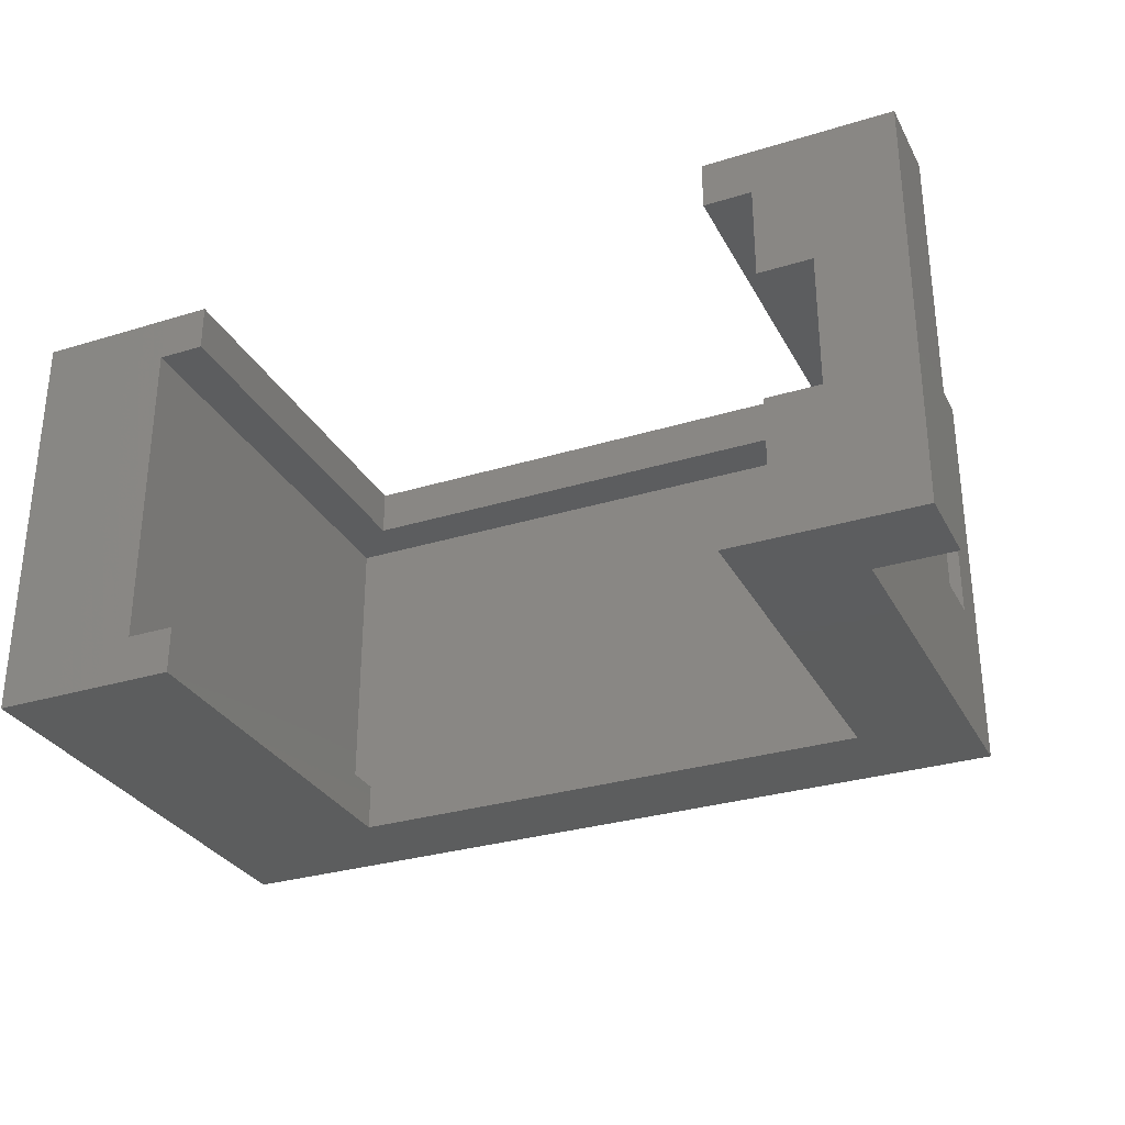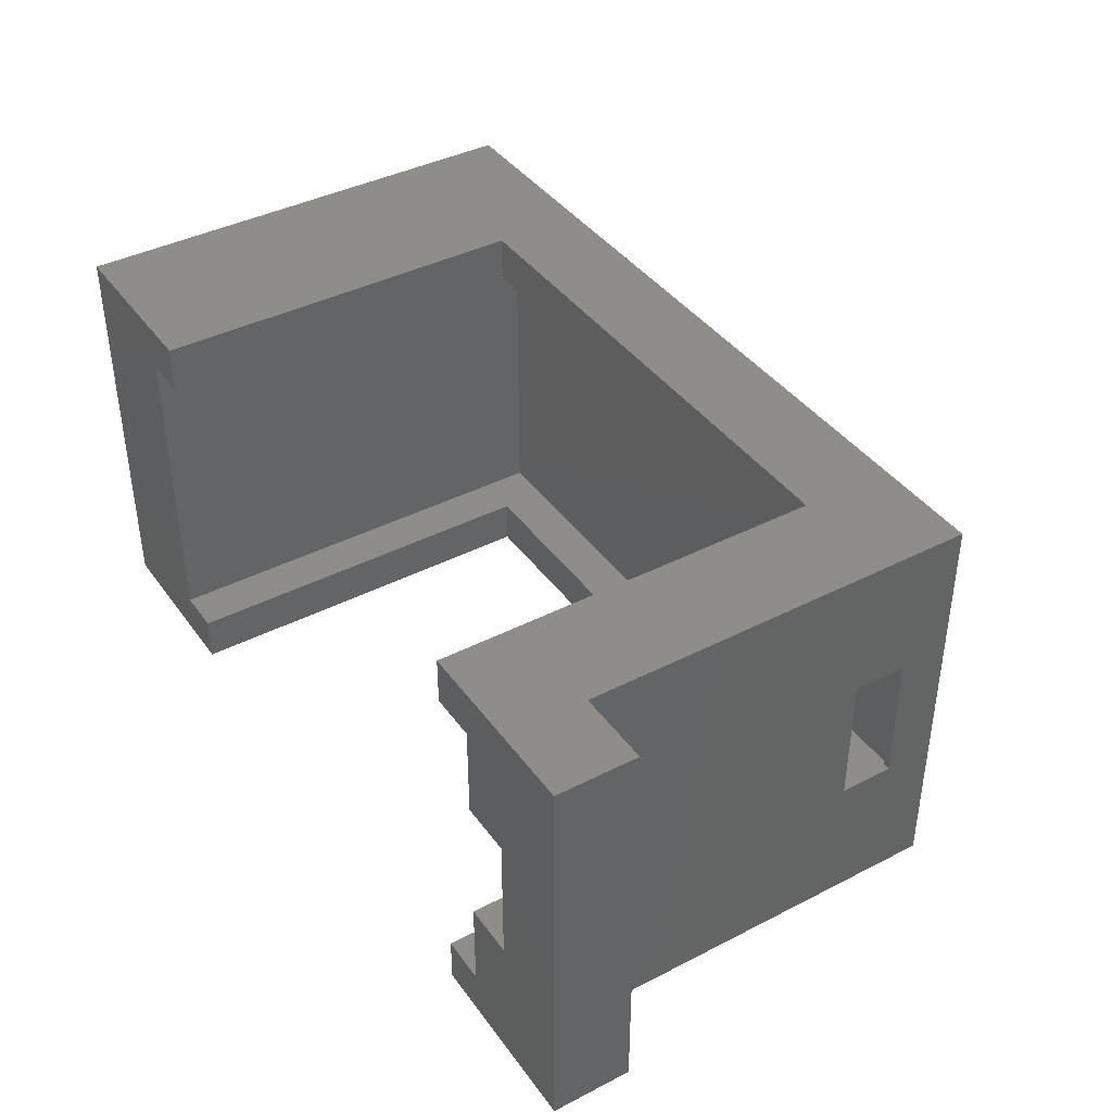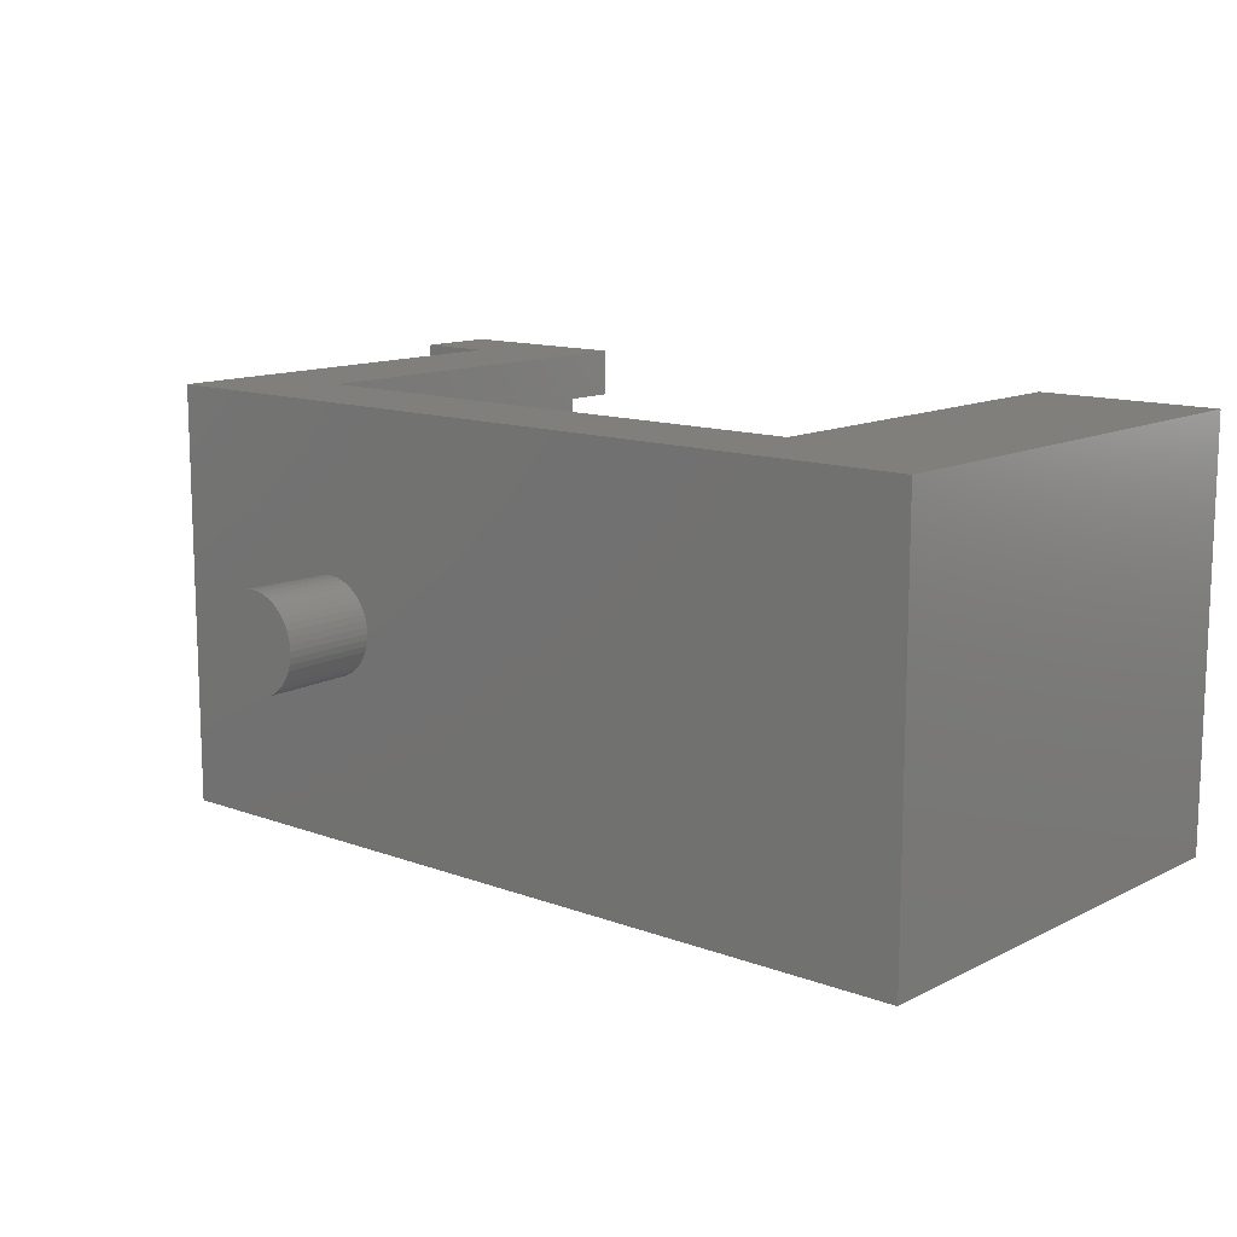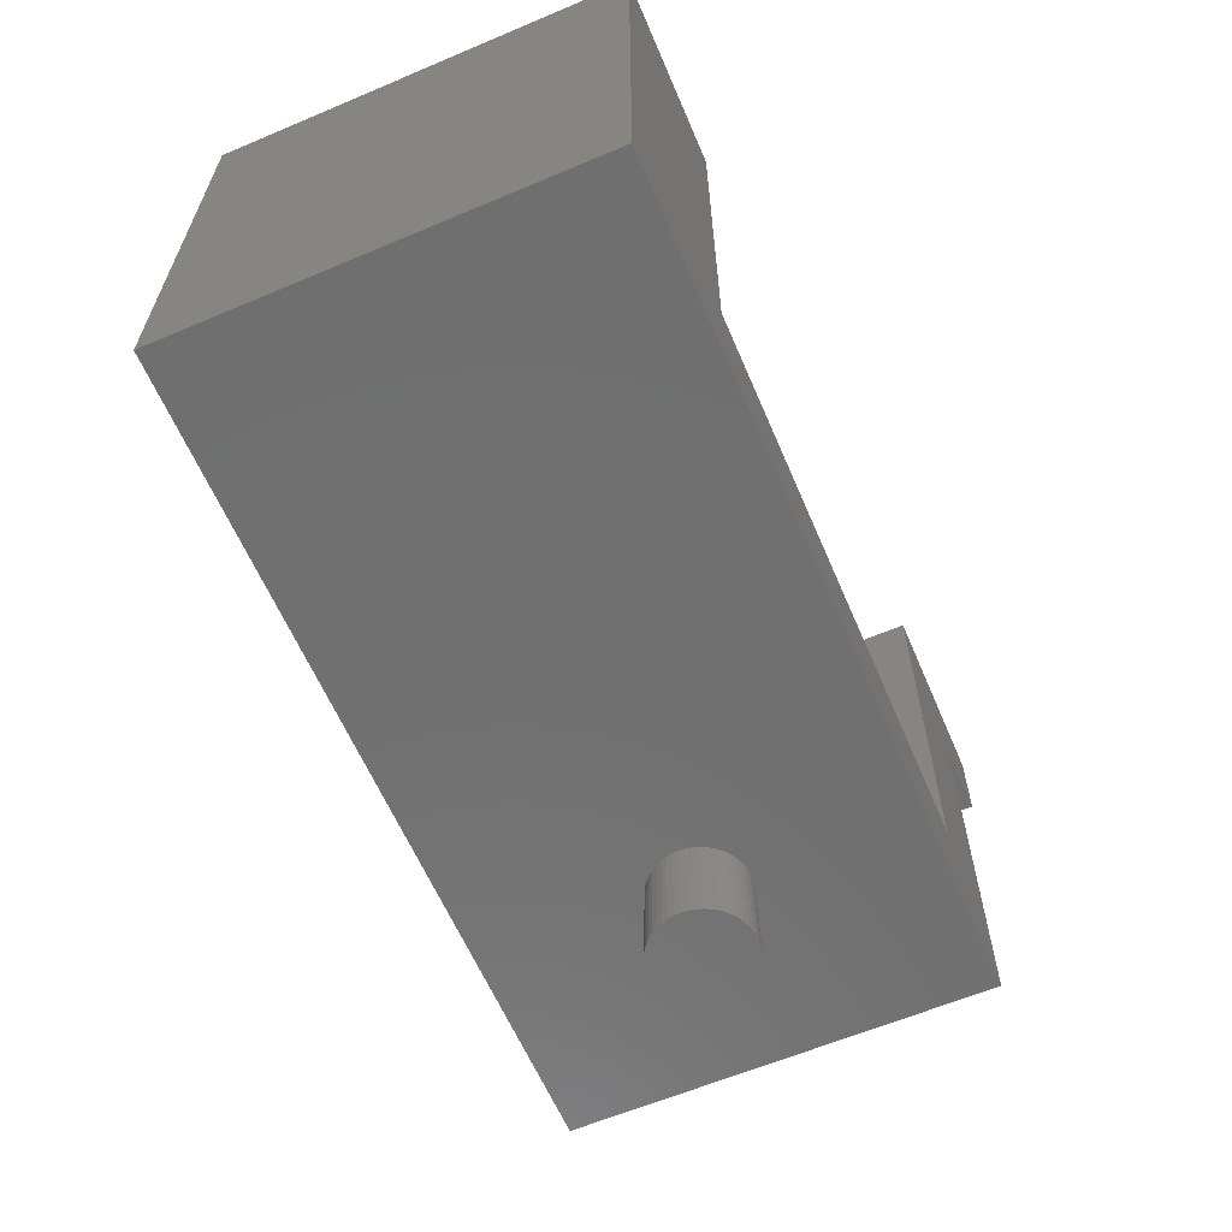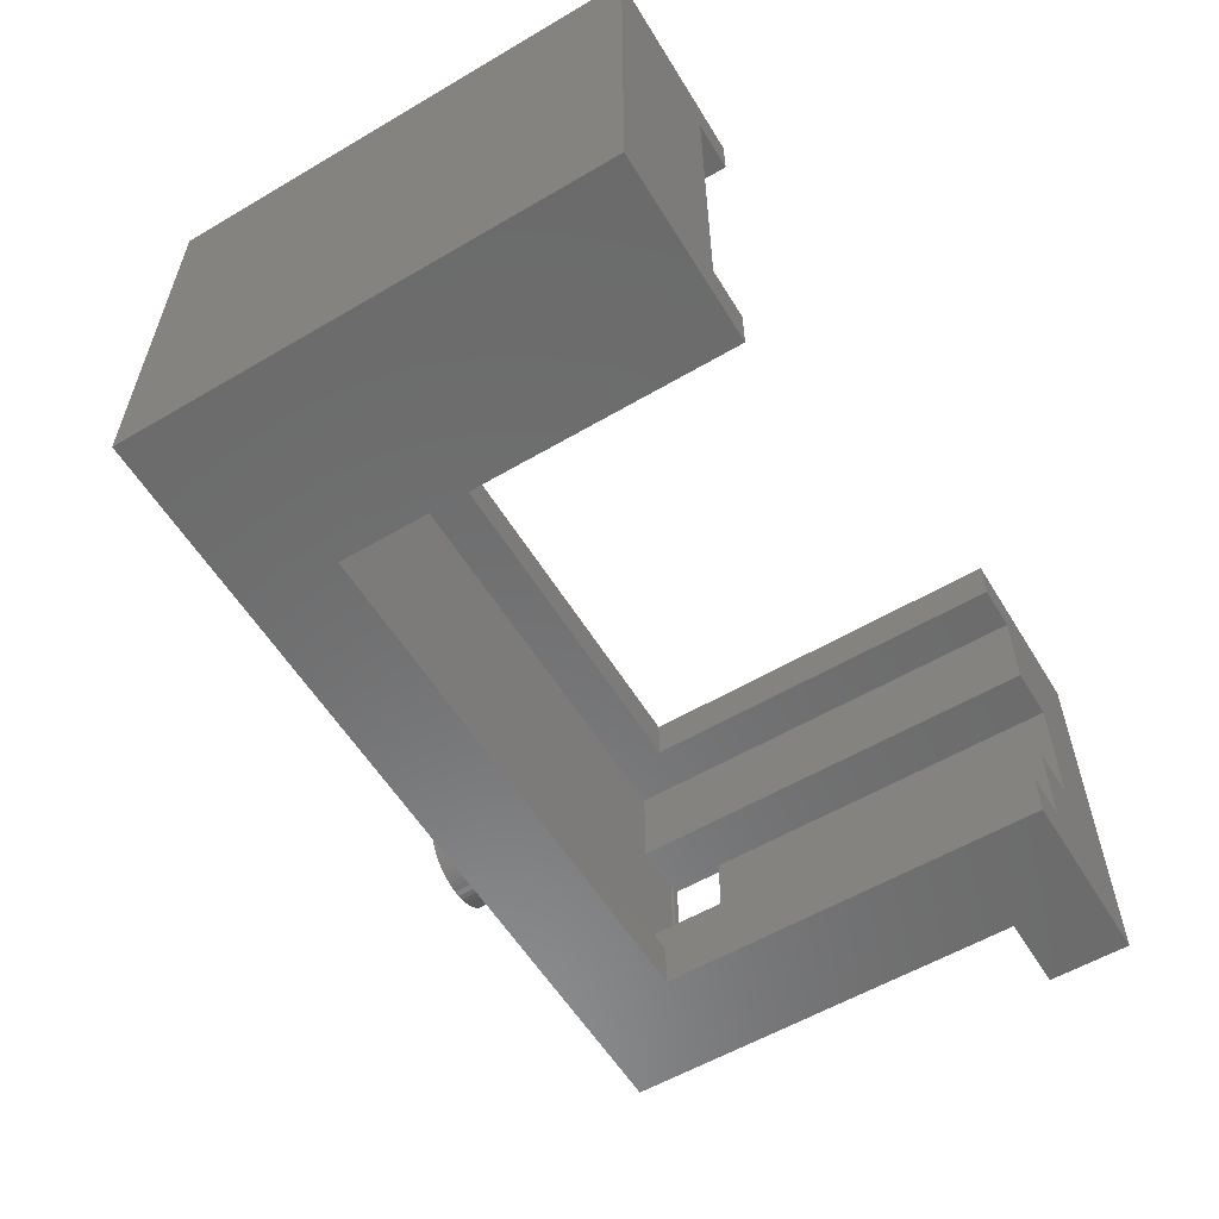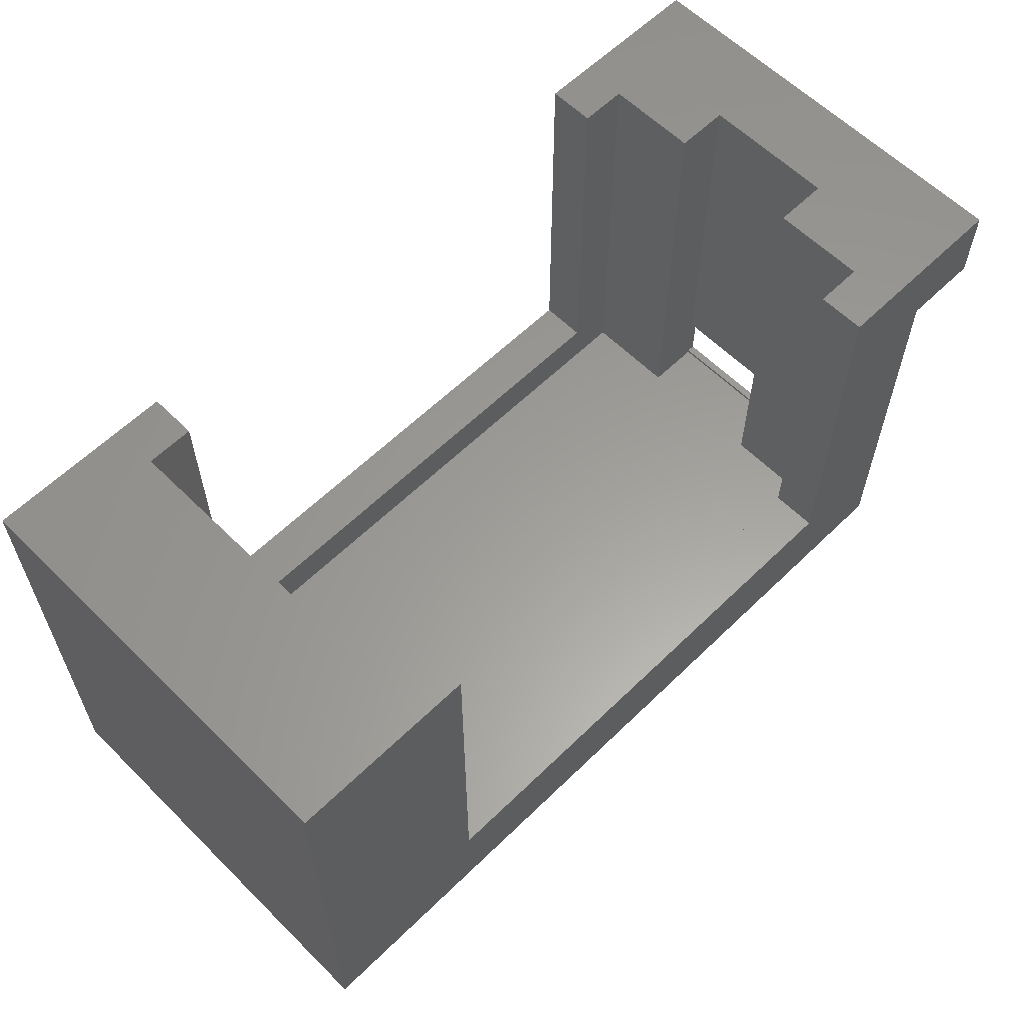
<metadata>
{"format":"stl","ext":"stl","renderer":"f3d","projection":"perspective","resolution":1024,"background":"white","views":[{"elev":-30.4,"azim":-156.1,"up":"+Z"},{"elev":40.2,"azim":-122.3,"up":"+Z"},{"elev":12.6,"azim":40.9,"up":"+Z"},{"elev":-61.8,"azim":113.2,"up":"+Y"},{"elev":-57.7,"azim":121.3,"up":"+Z"},{"elev":60.5,"azim":135.2,"up":"+Y"}]}
</metadata>
<code>
# stl→obj: 152 verts, 304 faces
v 0.058 0 0.0265
v 0.058 0.0309 0
v 0.058 0.0309 0.0265
v 0.058 0 0
v 0.0118 0.0309 0.0265
v 0.0049 0.0257 0.0265
v 0.0118 0.006 0.0265
v 0 0.0309 0.0265
v 0 0.0257 0.0265
v 0.0462 0.006 0.0265
v 0.0462 0.0309 0.0265
v 0.0049 0 0.0265
v 0.0462 0.006 0
v 0.0049 0 0
v 0.0118 0.006 0
v 0.0049 0.0257 0
v 0.0118 0.0309 0
v 0 0.0309 0
v 0 0.0257 0
v 0.0462 0.0309 0
v 0.0118 0.0309 0.003
v 0.0088 0.0309 0.003
v 0.0088 0.0309 0.00895
v 0.0054 0.0309 0.00895
v 0.0088 0.0309 0.0235
v 0.0118 0.0309 0.0235
v 0.0054 0.0309 0.01755
v 0.0088 0.0309 0.01755
v 0.0492 0.0309 0.0235
v 0.0492 0.0309 0.003
v 0.0462 0.0309 0.003
v 0.0462 0.0309 0.0235
v 0.01759 0 0.01624
v 0.01721 0 0.01624
v 0.01683 0 0.0162
v 0.01646 0 0.0161
v 0.0161 0 0.01596
v 0.01577 0 0.01578
v 0.01546 0 0.01555
v 0.01518 0 0.01529
v 0.01493 0 0.01499
v 0.01473 0 0.01467
v 0.01456 0 0.01432
v 0.01445 0 0.01396
v 0.01437 0 0.01358
v 0.01435 0 0.0132
v 0.01437 0 0.01282
v 0.01445 0 0.01244
v 0.01456 0 0.01208
v 0.01473 0 0.01173
v 0.01721 0 0.01016
v 0.01759 0 0.01016
v 0.01683 0 0.0102
v 0.01646 0 0.0103
v 0.0161 0 0.01044
v 0.01577 0 0.01062
v 0.01546 0 0.01085
v 0.01518 0 0.01111
v 0.01493 0 0.01141
v 0.01797 0 0.0162
v 0.01834 0 0.0161
v 0.0187 0 0.01596
v 0.01903 0 0.01578
v 0.01934 0 0.01555
v 0.01962 0 0.01529
v 0.01987 0 0.01499
v 0.02007 0 0.01467
v 0.02024 0 0.01432
v 0.02035 0 0.01396
v 0.02043 0 0.01358
v 0.02045 0 0.0132
v 0.02043 0 0.01282
v 0.02035 0 0.01244
v 0.02024 0 0.01208
v 0.02007 0 0.01173
v 0.01987 0 0.01141
v 0.01962 0 0.01111
v 0.01934 0 0.01085
v 0.01903 0 0.01062
v 0.0187 0 0.01044
v 0.01797 0 0.0102
v 0.01834 0 0.0103
v 0.0492 0.003 0.003
v 0.0492 0.003 0.0235
v 0.0462 0.006 0.0235
v 0.0118 0.006 0.0235
v 0.0088 0.003 0.0235
v 0.0118 0.006 0.003
v 0.0462 0.006 0.003
v 0.0088 0.003 0.003
v 0.0088 0.003 0.01755
v 0.0088 0.003 0.00895
v 0.0054 0.003 0.01755
v 0.0054 0.003 0.00895
v 0.0049 0.0032 0.01755
v 0.0054 0.0067 0.01755
v 0.0054 0.0032 0.01755
v 0.0049 0.0067 0.01755
v 0.0049 0.0067 0.00895
v 0.0054 0.0032 0.00895
v 0.0054 0.0067 0.00895
v 0.0049 0.0032 0.00895
v 0.0197 -0.006 0.01104
v 0.01941 -0.006 0.01077
v 0.01874 -0.006 0.01605
v 0.01837 -0.006 0.0162
v 0.02055 -0.006 0.0132
v 0.02053 -0.006 0.01359
v 0.01909 -0.006 0.01054
v 0.01799 -0.006 0.01011
v 0.01837 -0.006 0.0102
v 0.02053 -0.006 0.01281
v 0.01427 -0.006 0.01281
v 0.01425 -0.006 0.0132
v 0.01995 -0.006 0.01135
v 0.0172 -0.006 0.01006
v 0.01681 -0.006 0.01011
v 0.01874 -0.006 0.01035
v 0.02045 -0.006 0.01398
v 0.01435 -0.006 0.01398
v 0.01447 -0.006 0.01436
v 0.01485 -0.006 0.01505
v 0.0151 -0.006 0.01536
v 0.0151 -0.006 0.01104
v 0.01485 -0.006 0.01135
v 0.01464 -0.006 0.01168
v 0.02033 -0.006 0.01436
v 0.01571 -0.006 0.01586
v 0.0176 -0.006 0.01006
v 0.01643 -0.006 0.0102
v 0.01606 -0.006 0.01035
v 0.01909 -0.006 0.01586
v 0.01941 -0.006 0.01563
v 0.02016 -0.006 0.01168
v 0.02033 -0.006 0.01204
v 0.01435 -0.006 0.01242
v 0.01539 -0.006 0.01563
v 0.02016 -0.006 0.01472
v 0.01799 -0.006 0.01629
v 0.0176 -0.006 0.01634
v 0.01643 -0.006 0.0162
v 0.01681 -0.006 0.01629
v 0.0172 -0.006 0.01634
v 0.01571 -0.006 0.01054
v 0.01606 -0.006 0.01605
v 0.02045 -0.006 0.01242
v 0.01427 -0.006 0.01359
v 0.01464 -0.006 0.01472
v 0.01447 -0.006 0.01204
v 0.0197 -0.006 0.01536
v 0.01539 -0.006 0.01077
v 0.01995 -0.006 0.01505
f 1 2 3
f 2 1 4
f 5 6 7
f 8 6 5
f 6 8 9
f 10 3 11
f 3 10 1
f 12 10 7
f 10 12 1
f 12 7 6
f 4 13 2
f 14 13 4
f 13 14 15
f 16 15 14
f 15 16 17
f 18 16 19
f 16 18 17
f 2 13 20
f 19 8 18
f 8 19 9
f 21 17 22
f 23 22 24
f 25 5 26
f 5 25 8
f 27 25 28
f 25 27 8
f 24 8 27
f 24 18 8
f 22 18 24
f 18 22 17
f 3 29 11
f 3 30 29
f 2 30 3
f 20 30 2
f 30 20 31
f 11 29 32
f 33 12 34
f 12 35 34
f 12 36 35
f 12 37 36
f 12 38 37
f 12 39 38
f 12 40 39
f 12 41 40
f 12 42 41
f 12 43 42
f 12 44 43
f 12 45 44
f 12 46 45
f 14 46 12
f 46 14 47
f 47 14 48
f 48 14 49
f 49 14 50
f 51 14 52
f 53 14 51
f 54 14 53
f 55 14 54
f 56 14 55
f 57 14 56
f 58 14 57
f 59 14 58
f 50 14 59
f 60 12 33
f 61 12 60
f 62 12 61
f 12 62 1
f 63 1 62
f 64 1 63
f 65 1 64
f 66 1 65
f 67 1 66
f 68 1 67
f 69 1 68
f 70 1 69
f 71 1 70
f 4 71 72
f 4 72 73
f 4 73 74
f 4 74 75
f 4 75 76
f 4 76 77
f 4 77 78
f 4 78 79
f 4 79 80
f 14 81 52
f 14 82 81
f 14 80 82
f 4 80 14
f 71 4 1
f 83 29 30
f 29 83 84
f 84 85 29
f 84 86 85
f 87 86 84
f 25 86 87
f 86 25 26
f 29 85 32
f 21 22 88
f 89 30 31
f 30 89 83
f 88 83 89
f 88 90 83
f 90 88 22
f 87 28 25
f 28 87 91
f 92 22 23
f 22 92 90
f 84 91 87
f 91 92 93
f 84 92 91
f 83 92 84
f 92 83 90
f 93 92 94
f 85 11 32
f 11 85 10
f 13 31 20
f 31 13 89
f 7 26 5
f 26 7 86
f 88 17 21
f 17 88 15
f 13 88 89
f 88 13 15
f 85 7 10
f 7 85 86
f 95 96 97
f 96 95 98
f 97 91 93
f 96 91 97
f 91 96 28
f 28 96 27
f 99 100 101
f 100 99 102
f 101 23 24
f 23 101 92
f 100 92 101
f 92 100 94
f 99 96 98
f 96 99 101
f 100 95 97
f 95 100 102
f 93 100 97
f 100 93 94
f 96 24 27
f 24 96 101
f 16 99 6
f 14 99 16
f 102 14 95
f 99 14 102
f 98 6 99
f 12 98 95
f 98 12 6
f 12 95 14
f 19 6 9
f 6 19 16
f 103 104 77
f 105 61 106
f 107 71 108
f 71 70 108
f 109 80 79
f 110 81 111
f 112 72 71
f 113 114 47
f 115 103 76
f 116 117 53
f 118 111 80
f 108 69 119
f 43 120 121
f 40 122 123
f 70 69 108
f 48 113 47
f 124 125 59
f 125 126 59
f 119 68 127
f 109 79 78
f 103 77 76
f 104 109 78
f 116 53 51
f 112 71 107
f 38 128 37
f 104 78 77
f 110 129 81
f 130 131 55
f 64 132 133
f 134 115 75
f 111 82 80
f 135 75 74
f 136 113 48
f 62 61 105
f 39 123 137
f 135 74 73
f 68 67 138
f 63 62 132
f 129 51 52
f 51 129 116
f 124 59 58
f 139 33 140
f 36 141 142
f 61 139 106
f 112 73 72
f 34 142 143
f 41 122 40
f 144 57 56
f 111 81 82
f 118 80 109
f 44 120 43
f 132 62 105
f 36 145 141
f 146 135 73
f 47 114 46
f 61 60 139
f 45 147 44
f 146 73 112
f 43 121 148
f 60 33 139
f 129 52 81
f 149 136 48
f 34 140 33
f 140 34 143
f 65 64 150
f 131 144 55
f 35 36 142
f 55 144 56
f 126 149 49
f 151 58 57
f 40 123 39
f 35 142 34
f 67 152 138
f 115 76 75
f 134 75 135
f 117 130 53
f 41 148 122
f 130 55 54
f 151 124 58
f 144 151 57
f 37 128 145
f 126 49 50
f 59 126 50
f 150 64 133
f 64 63 132
f 37 145 36
f 152 65 150
f 45 114 147
f 69 68 119
f 149 48 49
f 67 66 152
f 68 138 127
f 39 137 128
f 38 39 128
f 53 130 54
f 44 147 120
f 66 65 152
f 46 114 45
f 142 140 143
f 142 139 140
f 141 139 142
f 141 106 139
f 145 106 141
f 145 105 106
f 128 105 145
f 128 132 105
f 137 132 128
f 137 133 132
f 123 133 137
f 123 150 133
f 122 150 123
f 122 152 150
f 148 152 122
f 148 138 152
f 121 138 148
f 121 127 138
f 120 127 121
f 120 119 127
f 147 119 120
f 147 108 119
f 114 108 147
f 114 107 108
f 113 107 114
f 113 112 107
f 136 112 113
f 136 146 112
f 149 146 136
f 149 135 146
f 126 135 149
f 126 134 135
f 125 134 126
f 125 115 134
f 124 115 125
f 124 103 115
f 151 103 124
f 151 104 103
f 144 104 151
f 144 109 104
f 131 109 144
f 131 118 109
f 130 118 131
f 130 111 118
f 117 111 130
f 117 110 111
f 116 110 117
f 110 116 129
f 42 43 148
f 42 148 41

</code>
